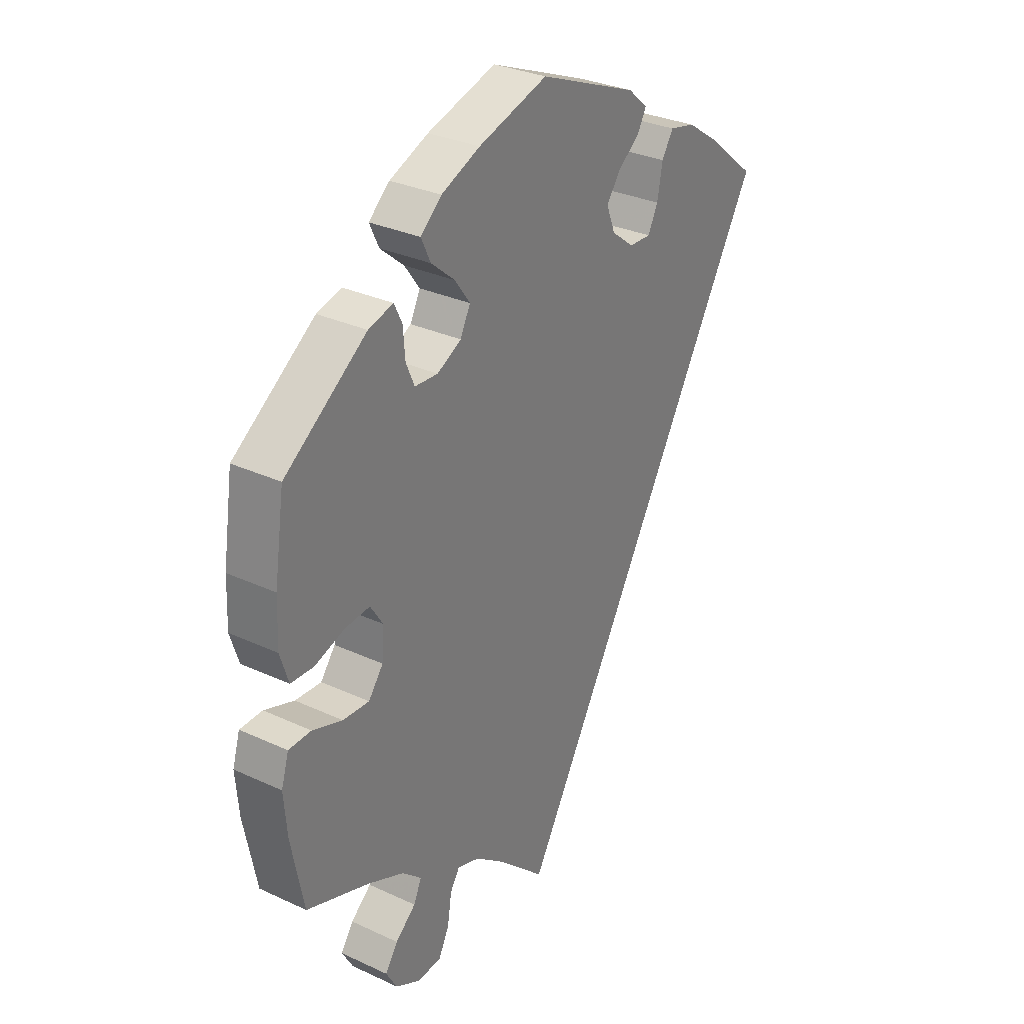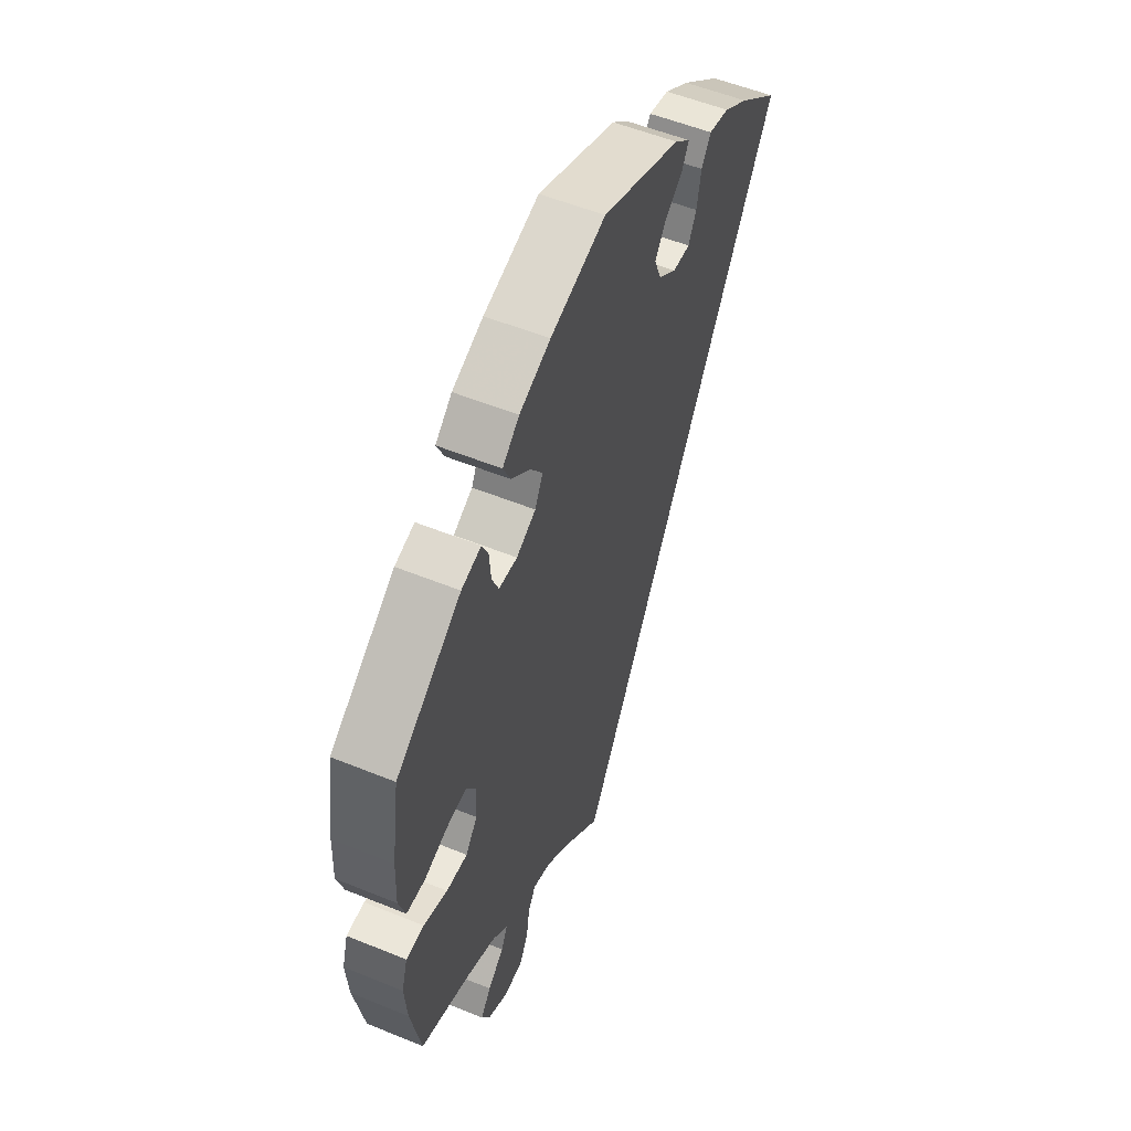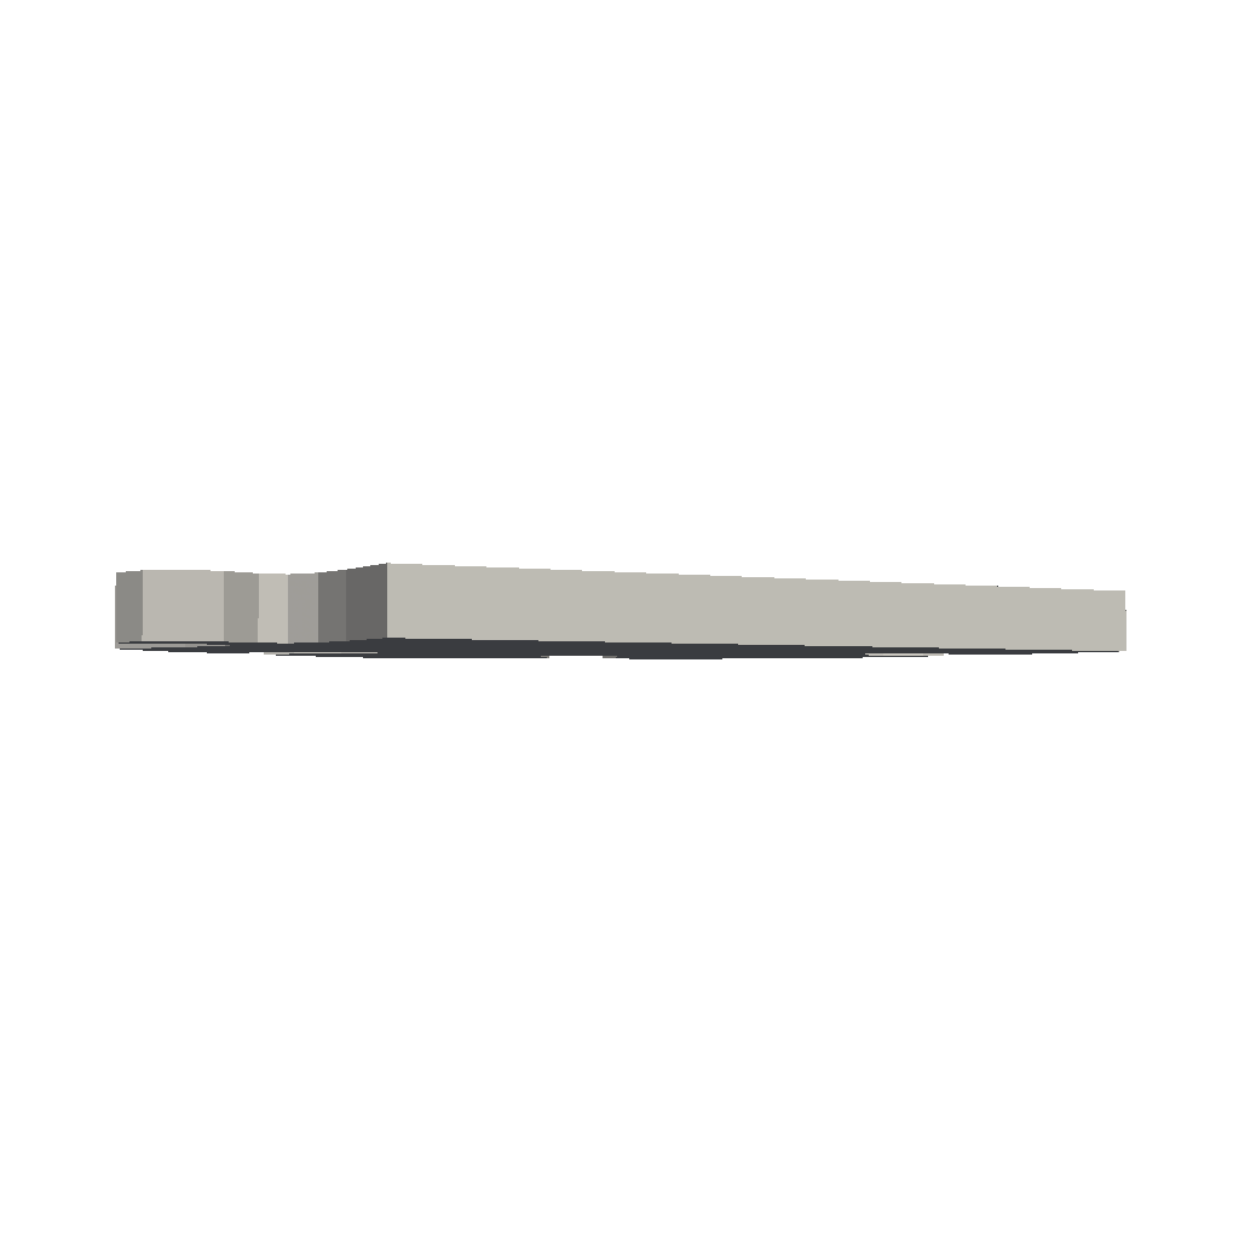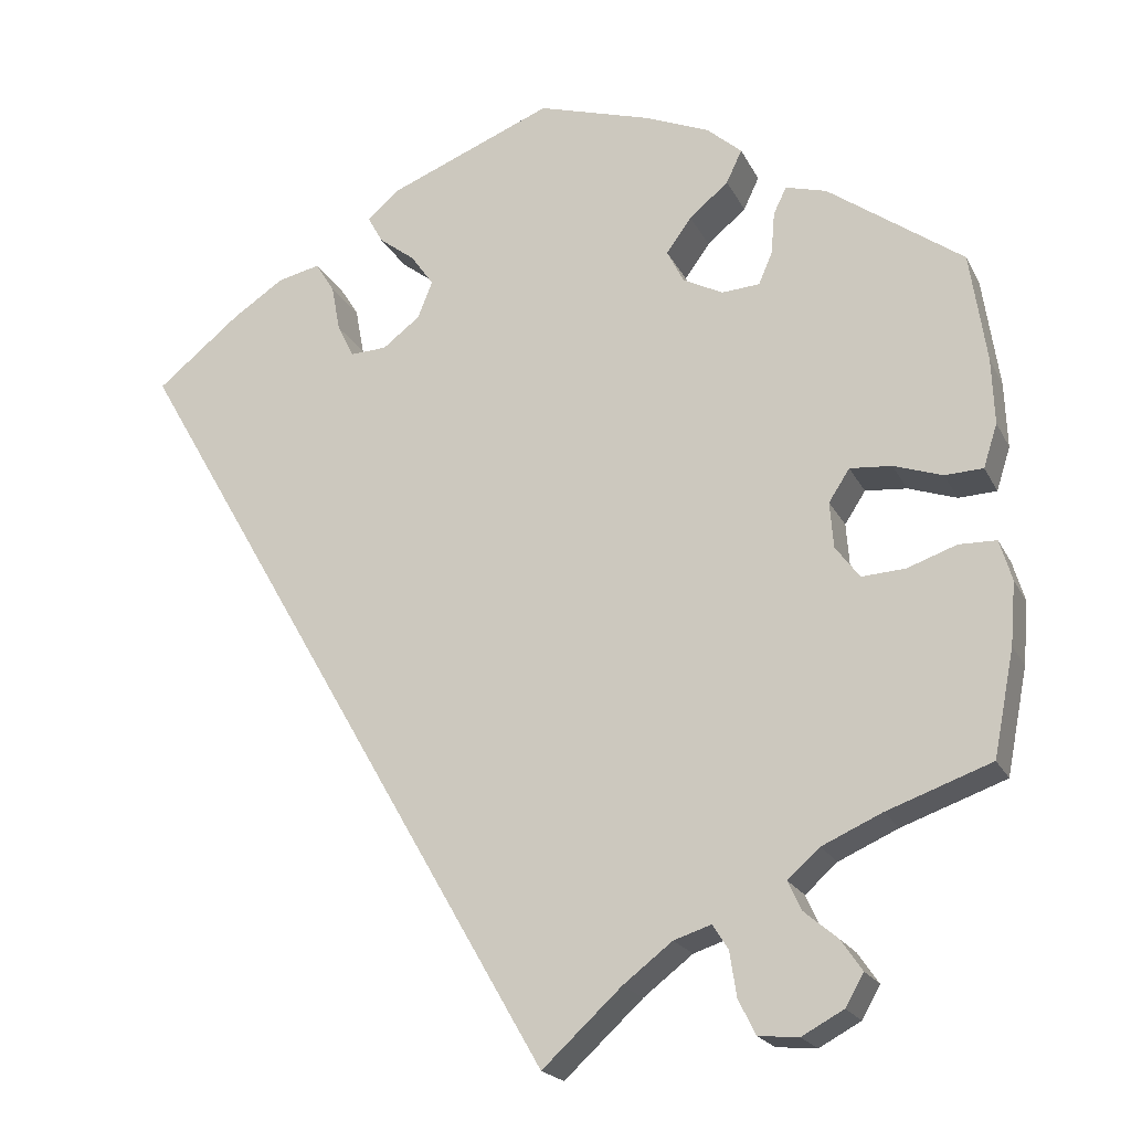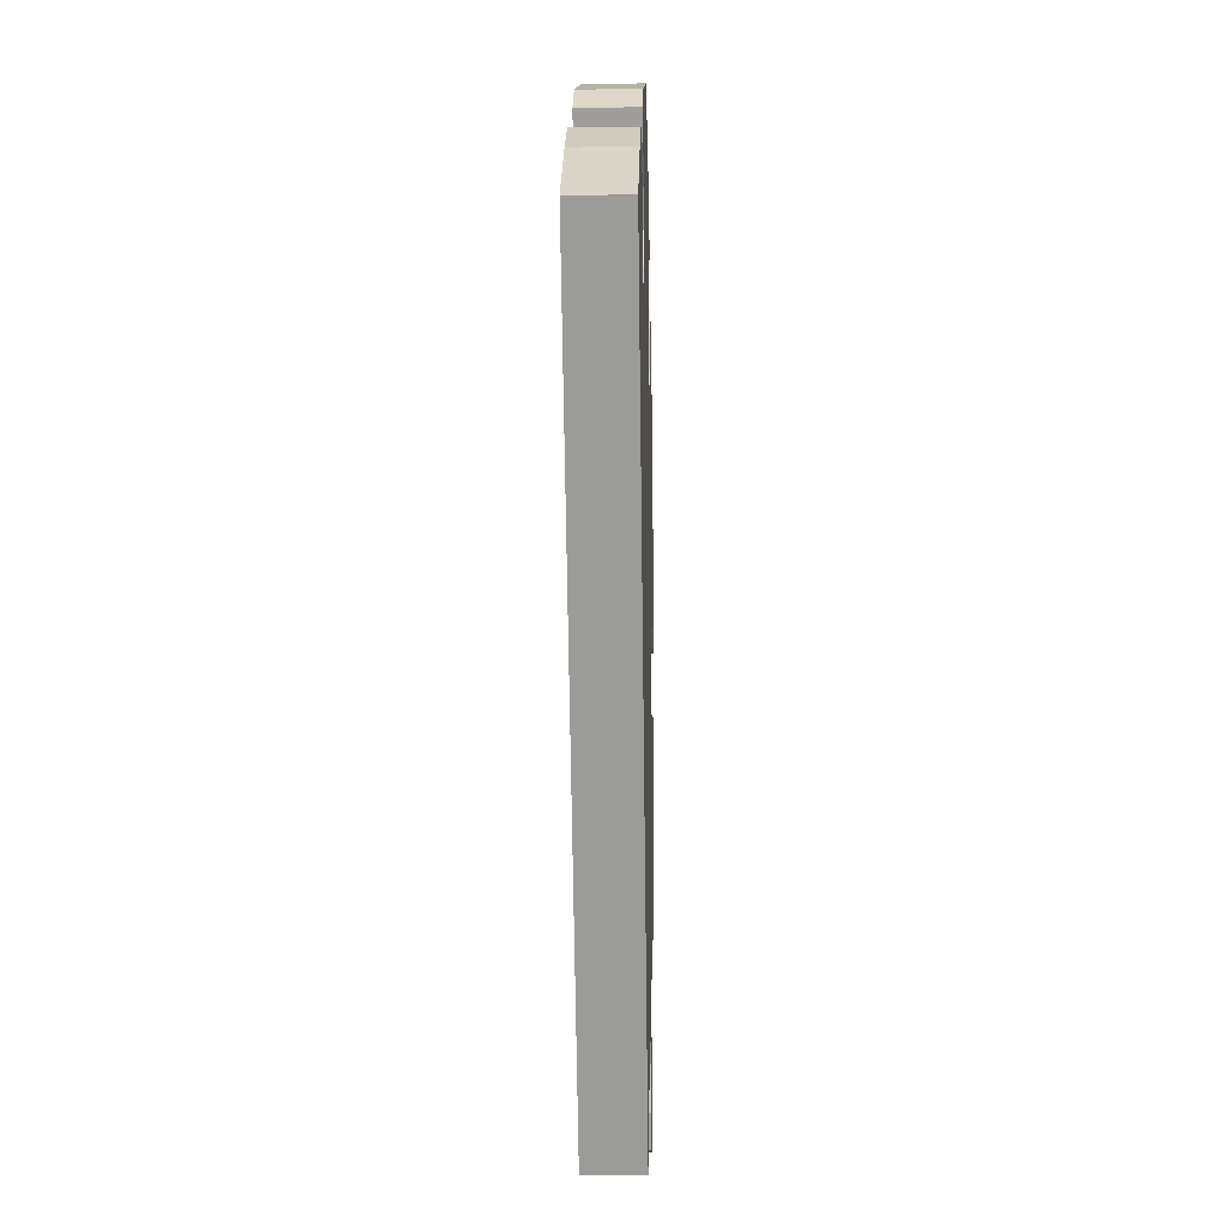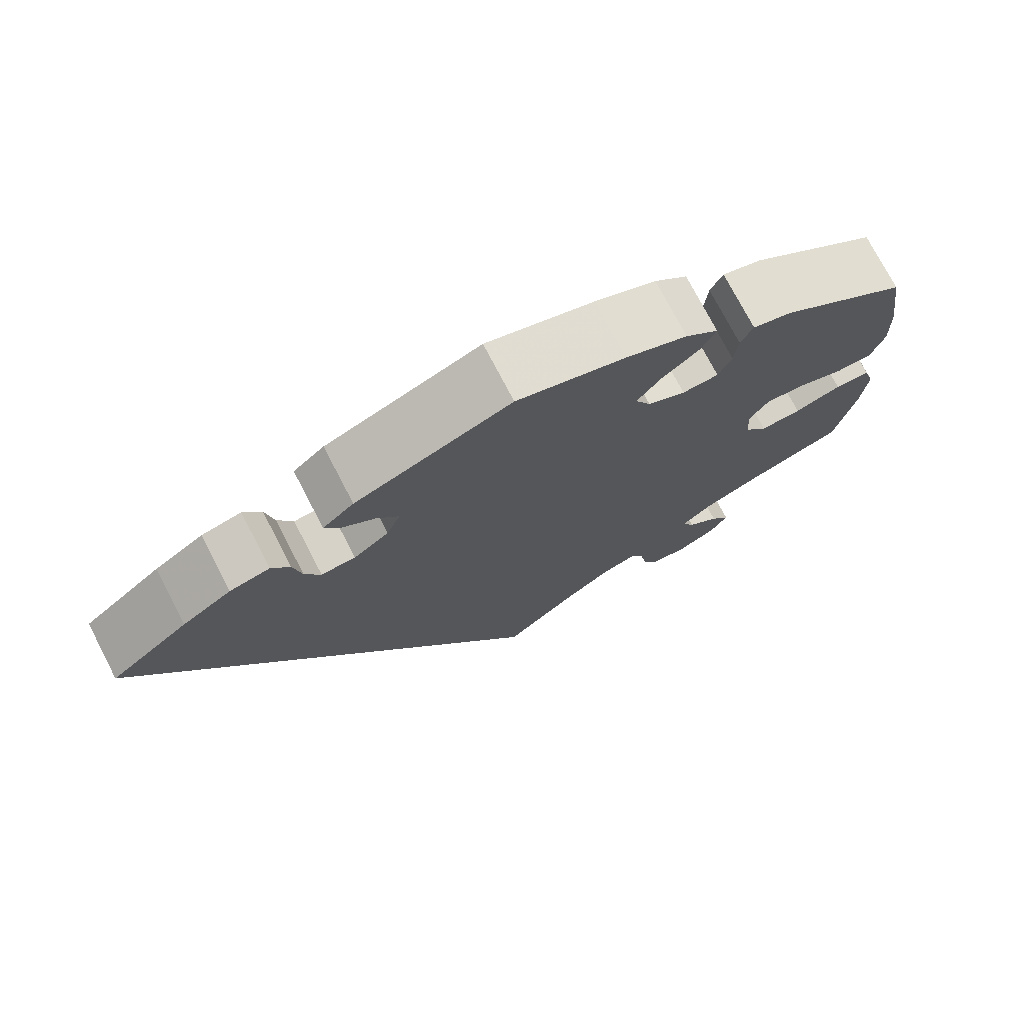
<metadata>
{"format":"obj","ext":"obj","renderer":"f3d","projection":"perspective","resolution":1024,"background":"white","views":[{"elev":30.8,"azim":123.7,"up":"+Z"},{"elev":54.4,"azim":113.4,"up":"+Z"},{"elev":-1.9,"azim":-156.5,"up":"+Y"},{"elev":-20.3,"azim":20.3,"up":"+Z"},{"elev":-9.8,"azim":-88.5,"up":"+Z"},{"elev":75.0,"azim":-27.5,"up":"+Z"}]}
</metadata>
<code>
v -0.501 0.07 0.289
v -0.405 0.07 0.367
v -0.345 0.07 0.407
v -0.296 0.07 0.418
v -0.274 0.07 0.383
v -0.264 0.07 0.329
v -0.245 0.07 0.291
v -0.203 0.07 0.293
v -0.16 0.07 0.326
v -0.143 0.07 0.369
v -0.169 0.07 0.406
v -0.211 0.07 0.438
v -0.228 0.07 0.469
v -0.19 0.07 0.502
v -0.001 0.07 0.578
v 0.131 0.07 0.538
v 0.205 0.07 0.507
v 0.245 0.07 0.472
v 0.227 0.07 0.434
v 0.182 0.07 0.396
v 0.153 0.07 0.356
v 0.172 0.07 0.318
v 0.218 0.07 0.294
v 0.262 0.07 0.297
v 0.278 0.07 0.334
v 0.282 0.07 0.383
v 0.297 0.07 0.414
v 0.344 0.07 0.401
v 0.5 0.07 0.289
v 0.519 0.07 0.162
v 0.522 0.07 0.086
v 0.506 0.07 0.036
v 0.462 0.07 0.034
v 0.406 0.07 0.053
v 0.358 0.07 0.057
v 0.334 0.07 0.02
v 0.338 0.07 -0.033
v 0.366 0.07 -0.07
v 0.416 0.07 -0.067
v 0.473 0.07 -0.047
v 0.516 0.07 -0.048
v 0.53 0.07 -0.095
v 0.524 0.07 -0.167
v 0.5 0.07 -0.289
v 0.38 0.07 -0.332
v 0.311 0.07 -0.363
v 0.274 0.07 -0.396
v 0.289 0.07 -0.429
v 0.328 0.07 -0.462
v 0.352 0.07 -0.497
v 0.331 0.07 -0.534
v 0.283 0.07 -0.56
v 0.237 0.07 -0.556
v 0.217 0.07 -0.516
v 0.209 0.07 -0.464
v 0.191 0.07 -0.436
v 0.148 0.07 -0.45
v 0.091 0.07 -0.494
v 0 0.07 -0.578
v -0.501 0 0.289
v -0.405 0 0.367
v -0.345 0 0.407
v -0.296 0 0.418
v -0.274 0 0.383
v -0.264 0 0.329
v -0.245 0 0.291
v -0.203 0 0.293
v -0.16 0 0.326
v -0.143 0 0.369
v -0.169 0 0.406
v -0.211 0 0.438
v -0.228 0 0.469
v -0.19 0 0.502
v -0.001 0 0.578
v 0.131 0 0.538
v 0.205 0 0.507
v 0.245 0 0.472
v 0.227 0 0.434
v 0.182 0 0.396
v 0.153 0 0.356
v 0.172 0 0.318
v 0.218 0 0.294
v 0.262 0 0.297
v 0.278 0 0.334
v 0.282 0 0.383
v 0.297 0 0.414
v 0.344 0 0.401
v 0.5 0 0.289
v 0.519 0 0.162
v 0.522 0 0.086
v 0.506 0 0.036
v 0.462 0 0.034
v 0.406 0 0.053
v 0.358 0 0.057
v 0.334 0 0.02
v 0.338 0 -0.033
v 0.366 0 -0.07
v 0.416 0 -0.067
v 0.473 0 -0.047
v 0.516 0 -0.048
v 0.53 0 -0.095
v 0.524 0 -0.167
v 0.5 0 -0.289
v 0.38 0 -0.332
v 0.311 0 -0.363
v 0.274 0 -0.396
v 0.289 0 -0.429
v 0.328 0 -0.462
v 0.352 0 -0.497
v 0.331 0 -0.534
v 0.283 0 -0.56
v 0.237 0 -0.556
v 0.217 0 -0.516
v 0.209 0 -0.464
v 0.191 0 -0.436
v 0.148 0 -0.45
v 0.091 0 -0.494
v 0 0 -0.578
f 58 59 1 2
f 57 58 2 3
f 56 57 3
f 55 56 3
f 52 53 54 55
f 48 49 50 51
f 47 48 51 52
f 42 43 44 45
f 42 45 46
f 39 40 41 42
f 38 39 42 46
f 37 38 46 47
f 31 32 33 34
f 31 34 35
f 30 31 35
f 29 30 35
f 28 29 35 36
f 25 26 27 28
f 24 25 28 36
f 17 18 19 20
f 17 20 21
f 16 17 21
f 15 16 21
f 14 15 21 22
f 11 12 13 14
f 10 11 14 22
f 3 4 5 6
f 3 6 7
f 47 52 55 3
f 23 24 36 37
f 9 10 22 23
f 8 9 23 37
f 7 8 37 47
f 3 7 47
f 61 60 118 117
f 62 61 117 116
f 62 116 115
f 62 115 114
f 114 113 112 111
f 110 109 108 107
f 111 110 107 106
f 104 103 102 101
f 105 104 101
f 101 100 99 98
f 105 101 98 97
f 106 105 97 96
f 93 92 91 90
f 94 93 90
f 94 90 89
f 94 89 88
f 95 94 88 87
f 87 86 85 84
f 95 87 84 83
f 79 78 77 76
f 80 79 76
f 80 76 75
f 80 75 74
f 81 80 74 73
f 73 72 71 70
f 81 73 70 69
f 65 64 63 62
f 66 65 62
f 62 114 111 106
f 96 95 83 82
f 82 81 69 68
f 96 82 68 67
f 106 96 67 66
f 106 66 62
f 1 60 61 2
f 2 61 62 3
f 3 62 63 4
f 4 63 64 5
f 5 64 65 6
f 6 65 66 7
f 7 66 67 8
f 8 67 68 9
f 9 68 69 10
f 10 69 70 11
f 11 70 71 12
f 12 71 72 13
f 13 72 73 14
f 14 73 74 15
f 15 74 75 16
f 16 75 76 17
f 17 76 77 18
f 18 77 78 19
f 19 78 79 20
f 20 79 80 21
f 21 80 81 22
f 22 81 82 23
f 23 82 83 24
f 24 83 84 25
f 25 84 85 26
f 26 85 86 27
f 27 86 87 28
f 28 87 88 29
f 29 88 89 30
f 30 89 90 31
f 31 90 91 32
f 32 91 92 33
f 33 92 93 34
f 34 93 94 35
f 35 94 95 36
f 36 95 96 37
f 37 96 97 38
f 38 97 98 39
f 39 98 99 40
f 40 99 100 41
f 41 100 101 42
f 42 101 102 43
f 43 102 103 44
f 44 103 104 45
f 45 104 105 46
f 46 105 106 47
f 47 106 107 48
f 48 107 108 49
f 49 108 109 50
f 50 109 110 51
f 51 110 111 52
f 52 111 112 53
f 53 112 113 54
f 54 113 114 55
f 55 114 115 56
f 56 115 116 57
f 57 116 117 58
f 58 117 118 59
f 59 118 60 1

</code>
